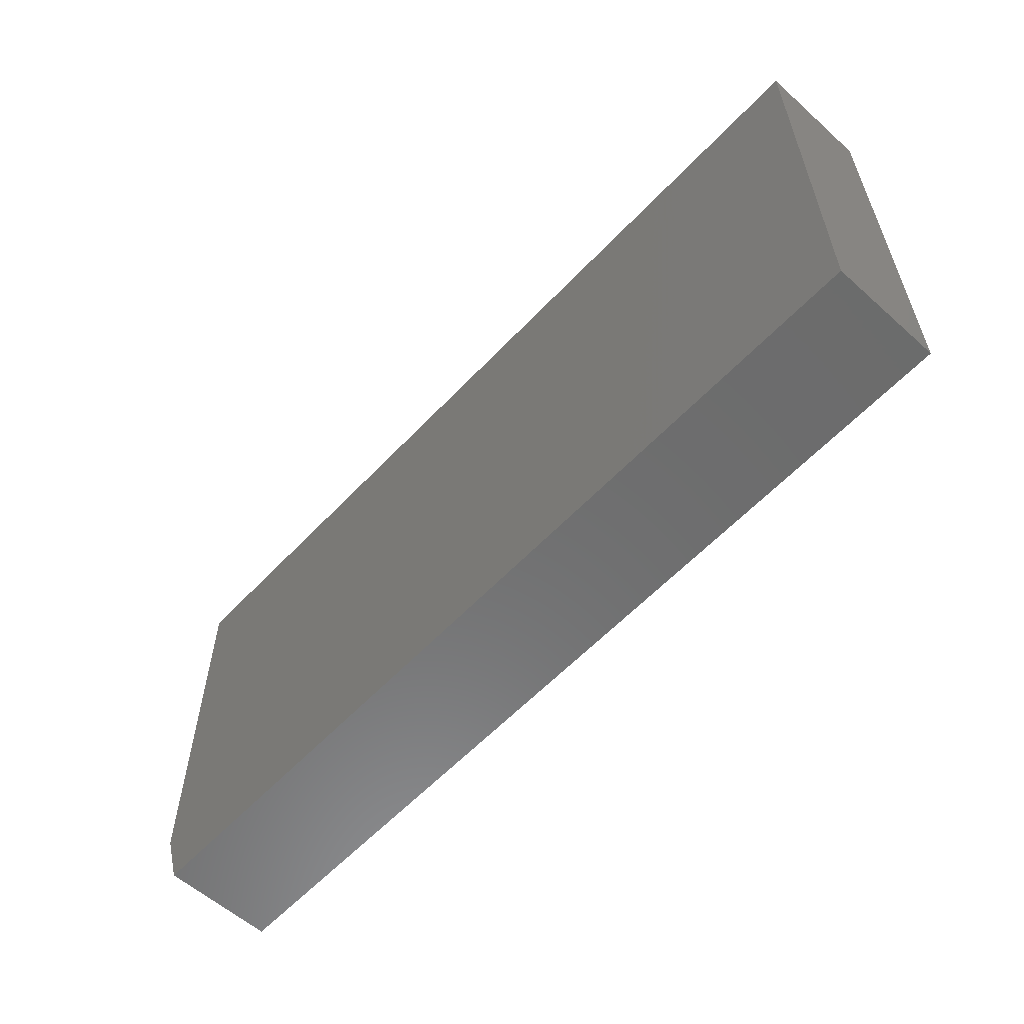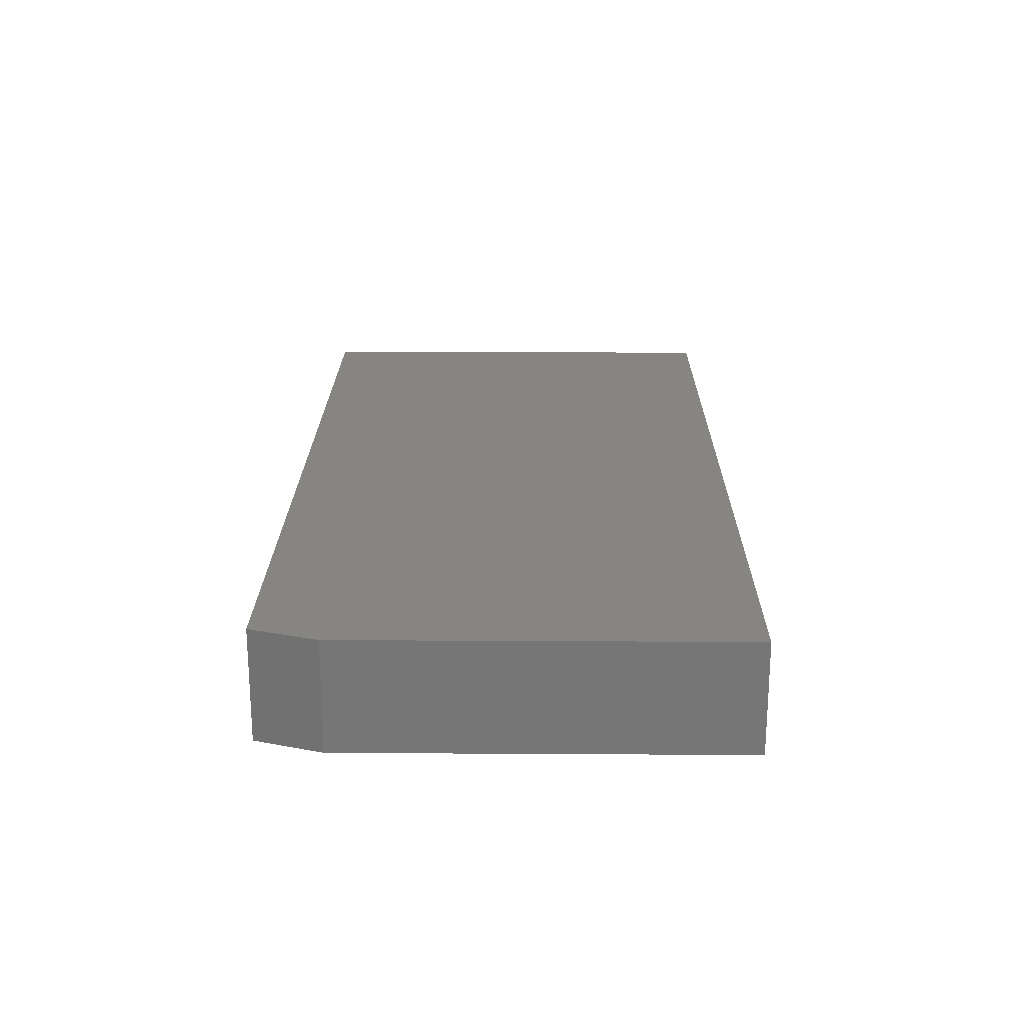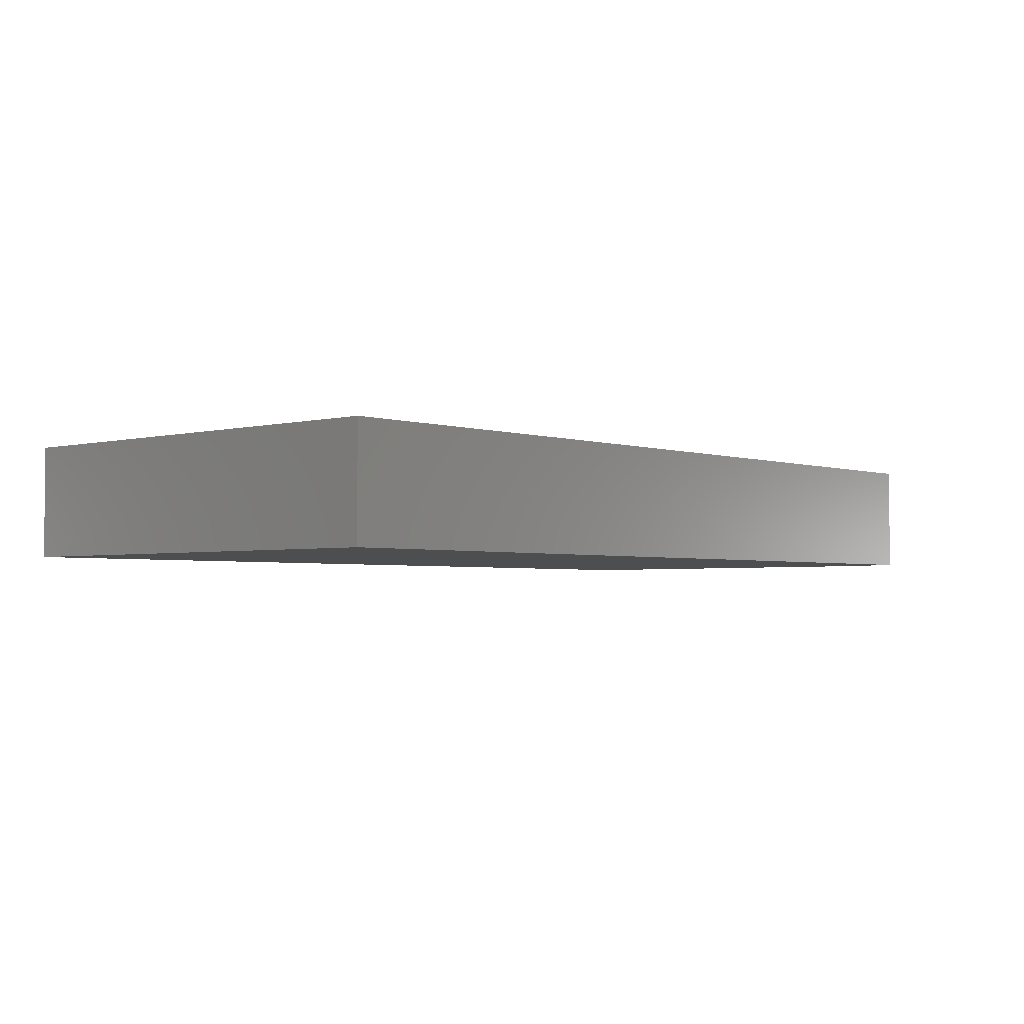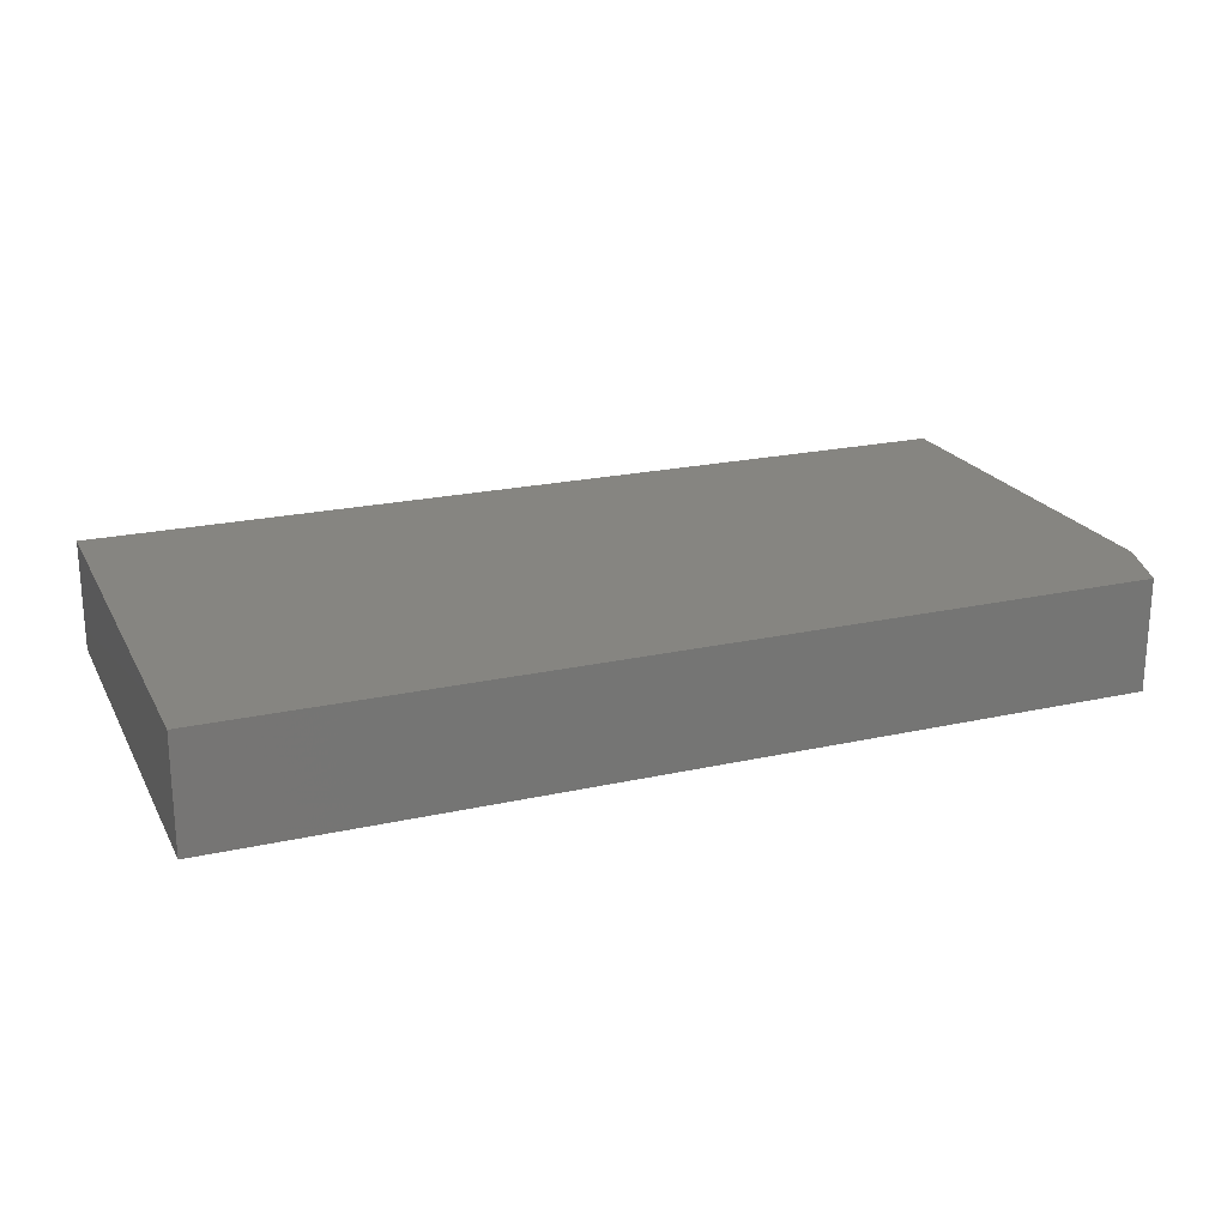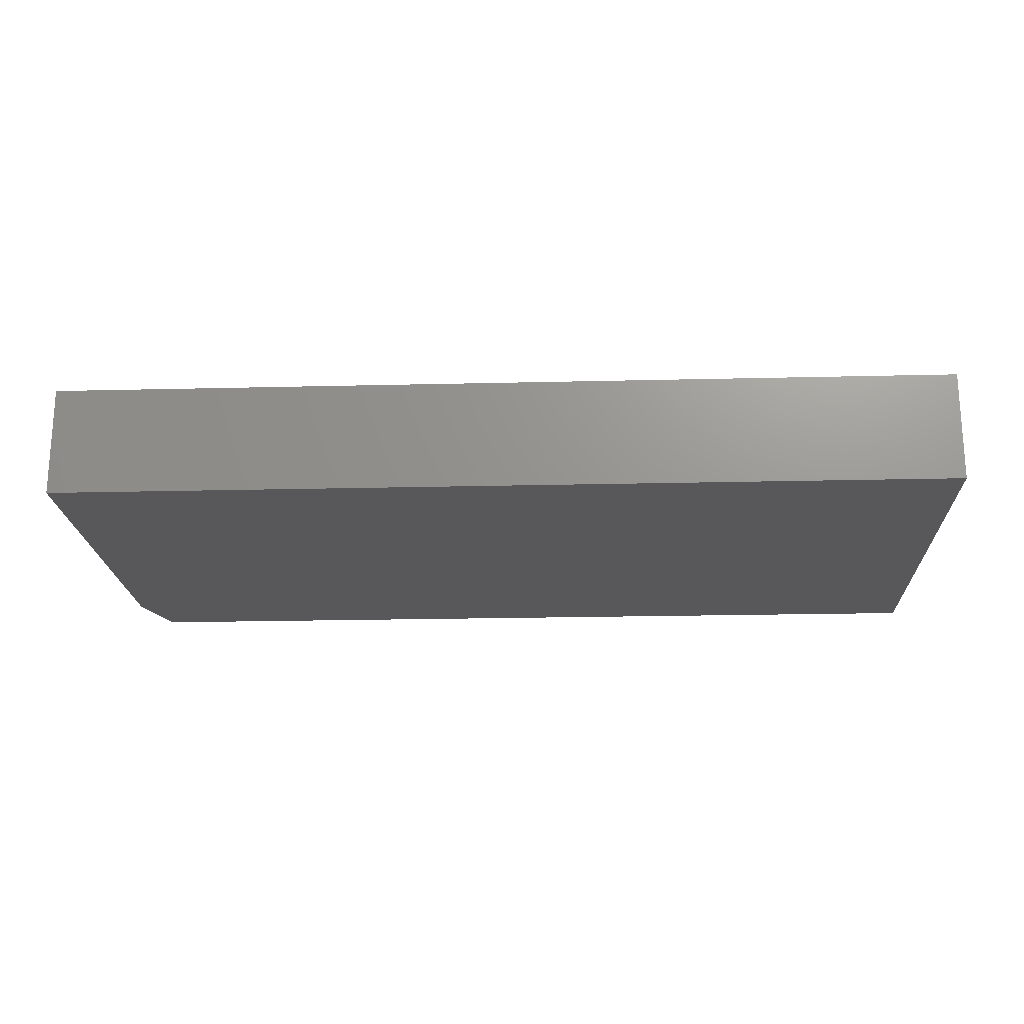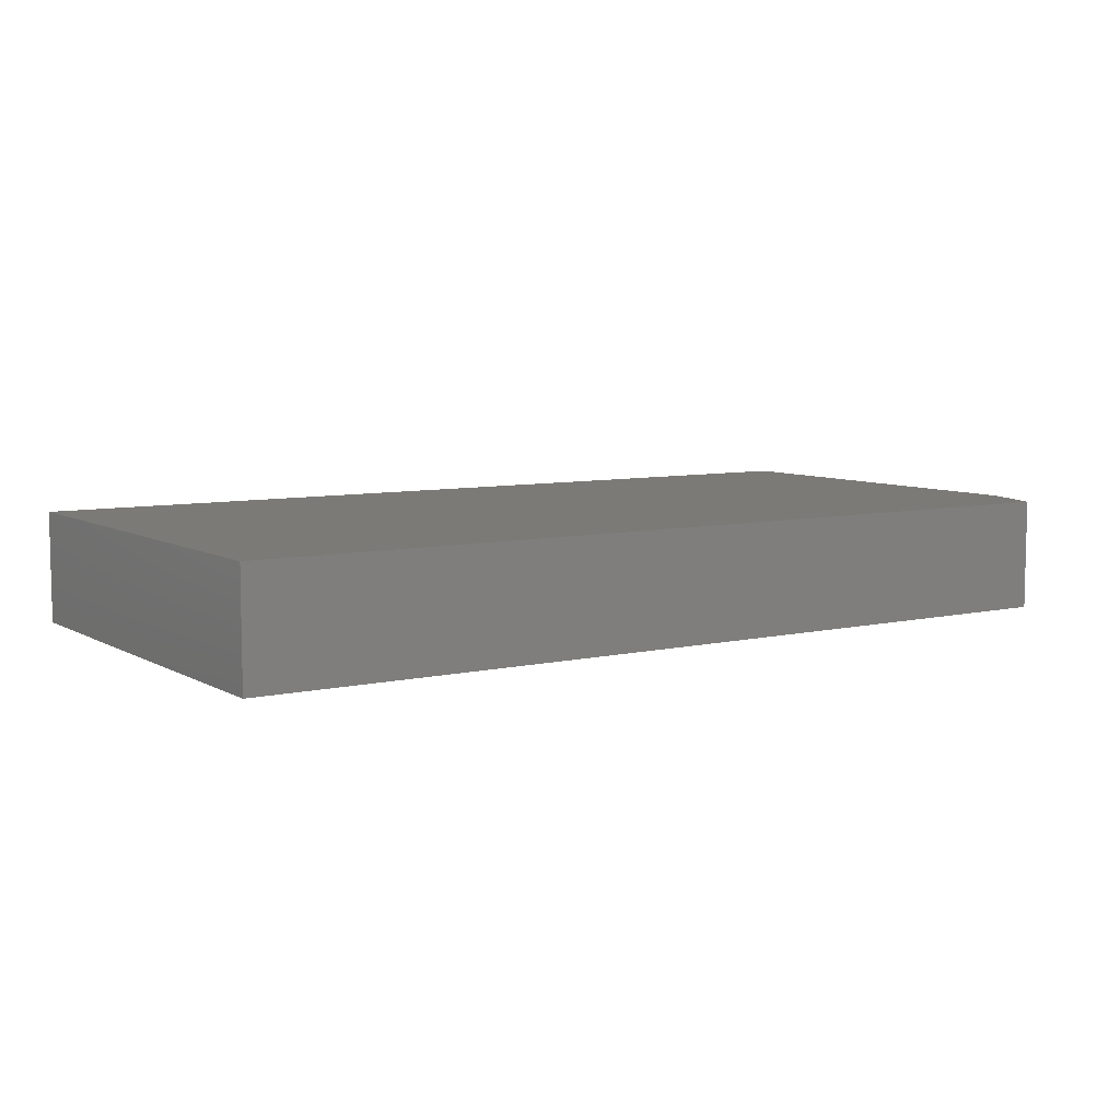
<metadata>
{"format":"stl","ext":"stl","renderer":"f3d","projection":"perspective","resolution":1024,"background":"white","views":[{"elev":-58.4,"azim":-132.7,"up":"+Y"},{"elev":21.1,"azim":90.6,"up":"+Z"},{"elev":-3.0,"azim":-48.4,"up":"+Z"},{"elev":21.5,"azim":-21.6,"up":"+Z"},{"elev":-19.9,"azim":-177.4,"up":"+Z"},{"elev":7.3,"azim":-33.3,"up":"+Z"}]}
</metadata>
<code>
# stl→obj: 10 verts, 16 faces
v -0.1094 0.1284 0.07812
v -0.75 0.1284 0.07812
v -0.1094 -0.1484 0.07812
v -0.75 -0.1953 0.07812
v -0.125 -0.1953 0.07812
v -0.125 -0.1953 0
v -0.75 -0.1953 0
v -0.1094 -0.1484 0
v -0.75 0.1284 0
v -0.1094 0.1284 0
f 1 2 3
f 3 2 4
f 3 4 5
f 6 7 8
f 8 7 9
f 8 9 10
f 3 8 1
f 1 8 10
f 4 7 5
f 5 7 6
f 5 6 3
f 3 6 8
f 2 9 4
f 4 9 7
f 1 10 2
f 2 10 9

</code>
